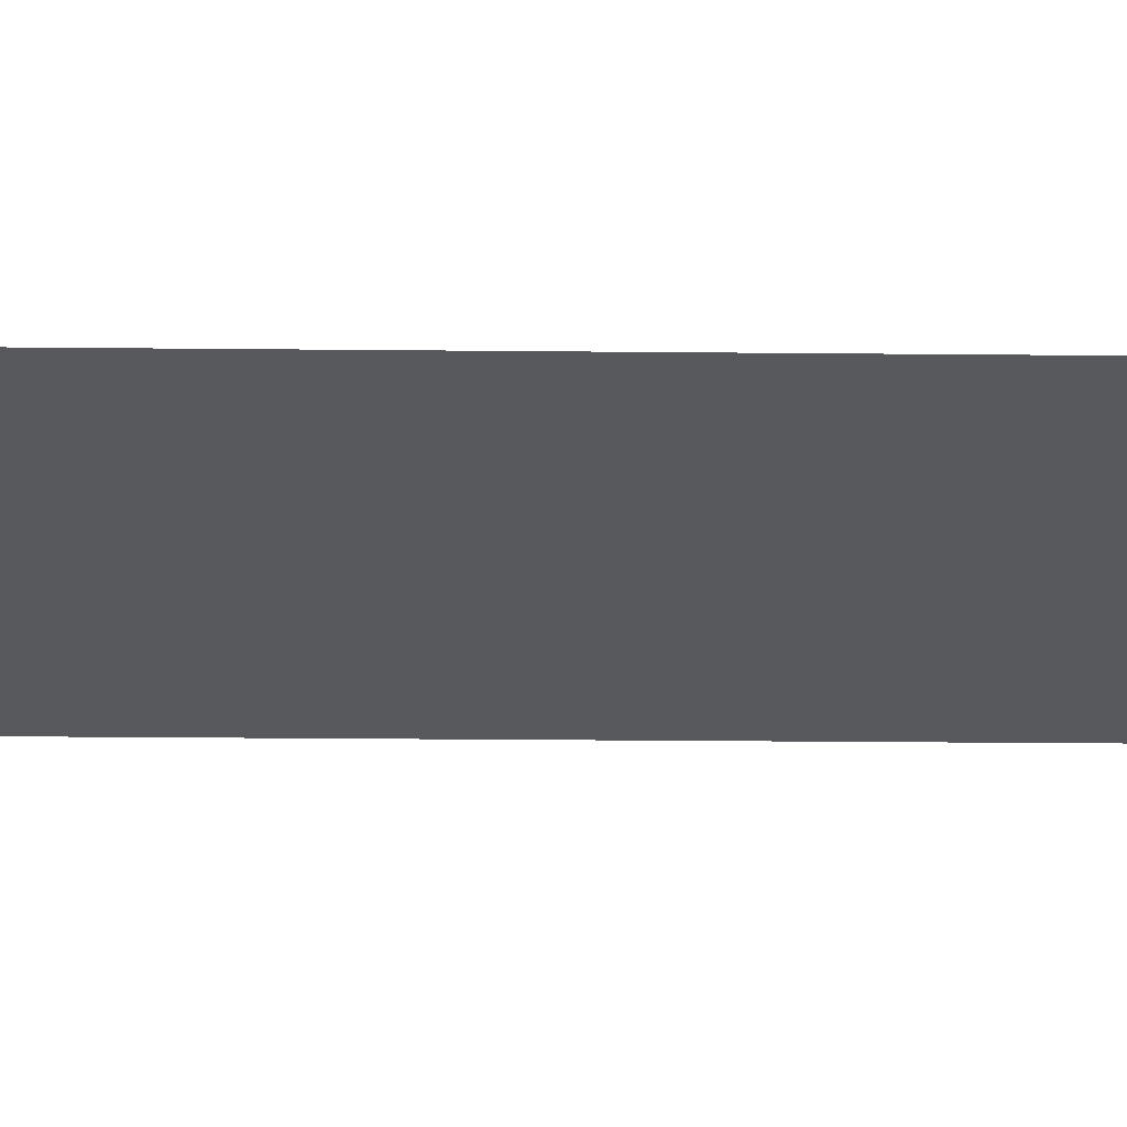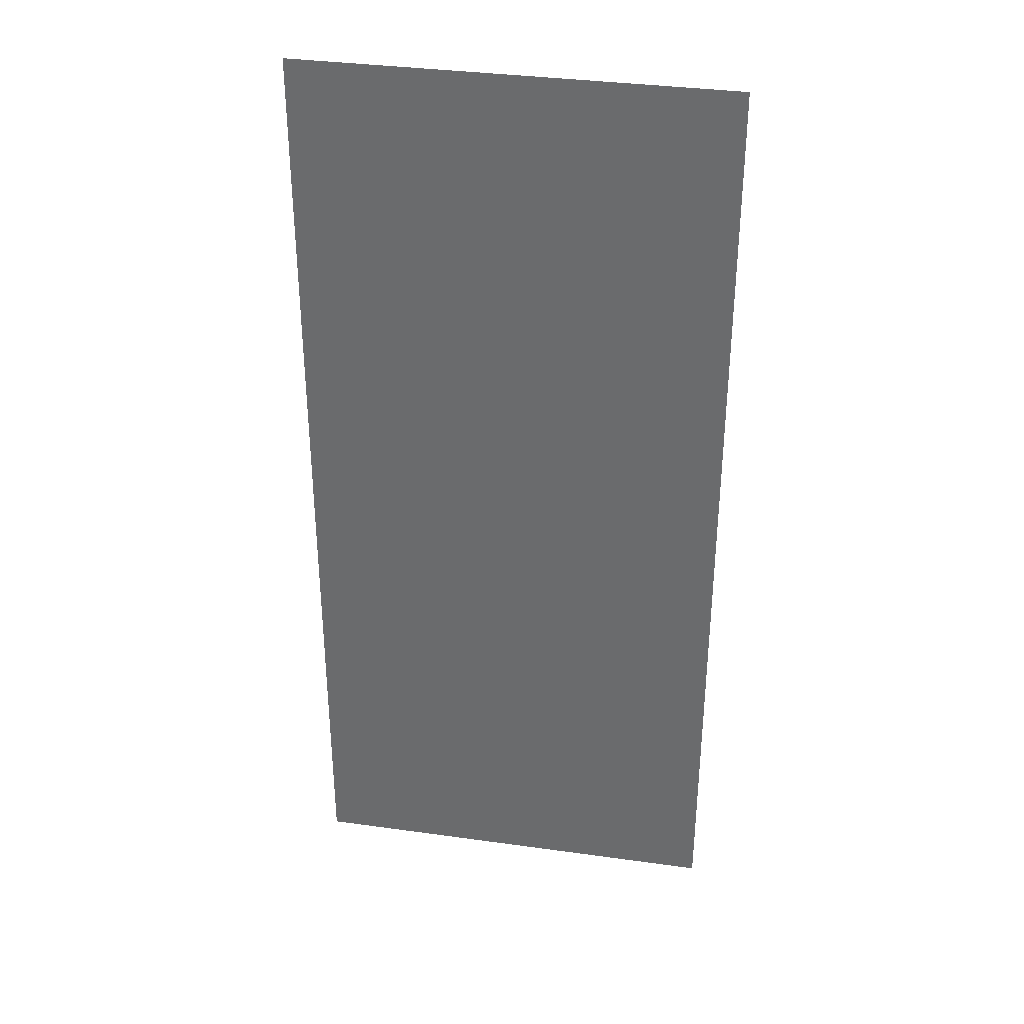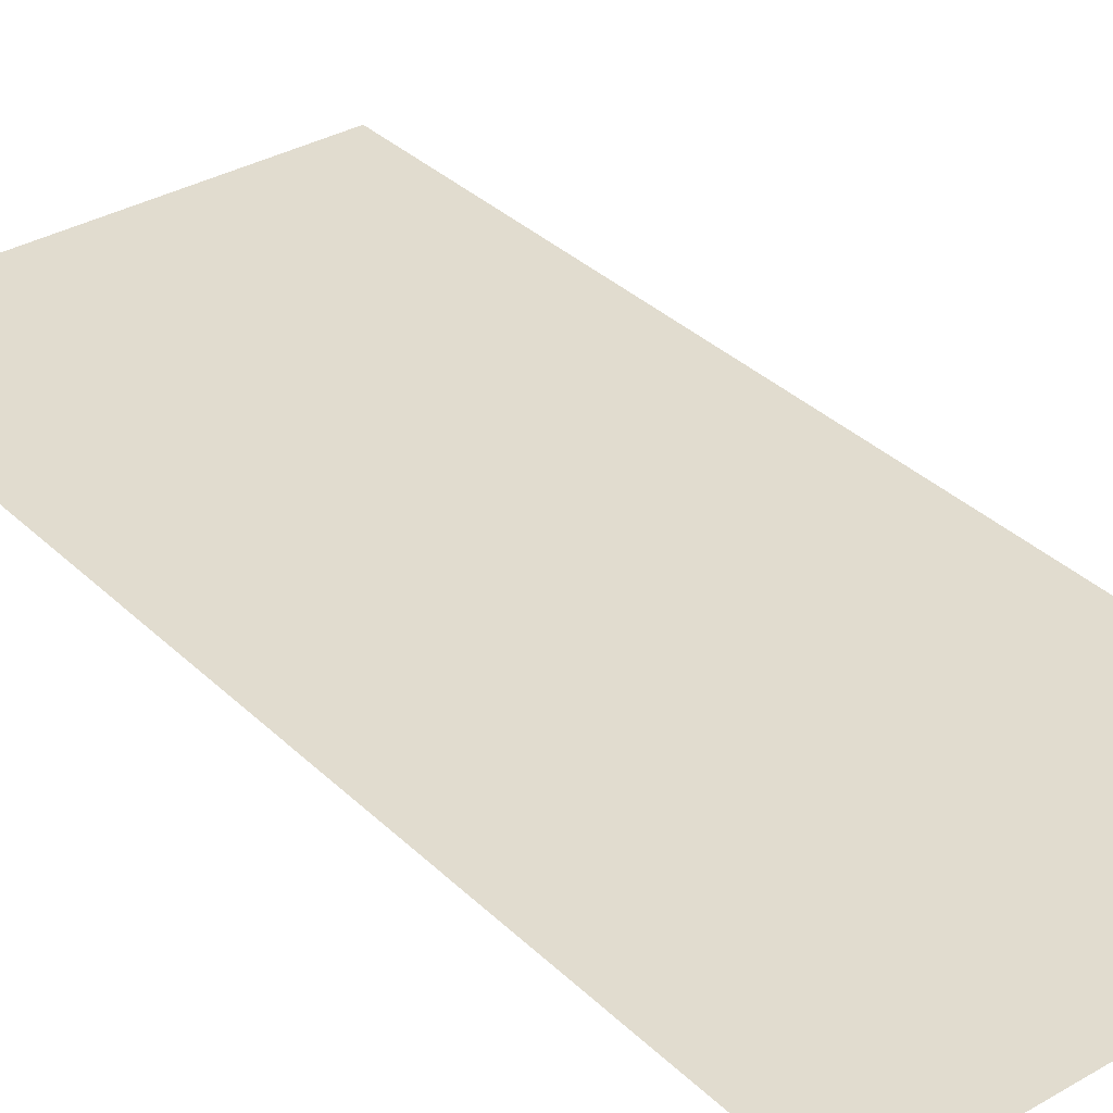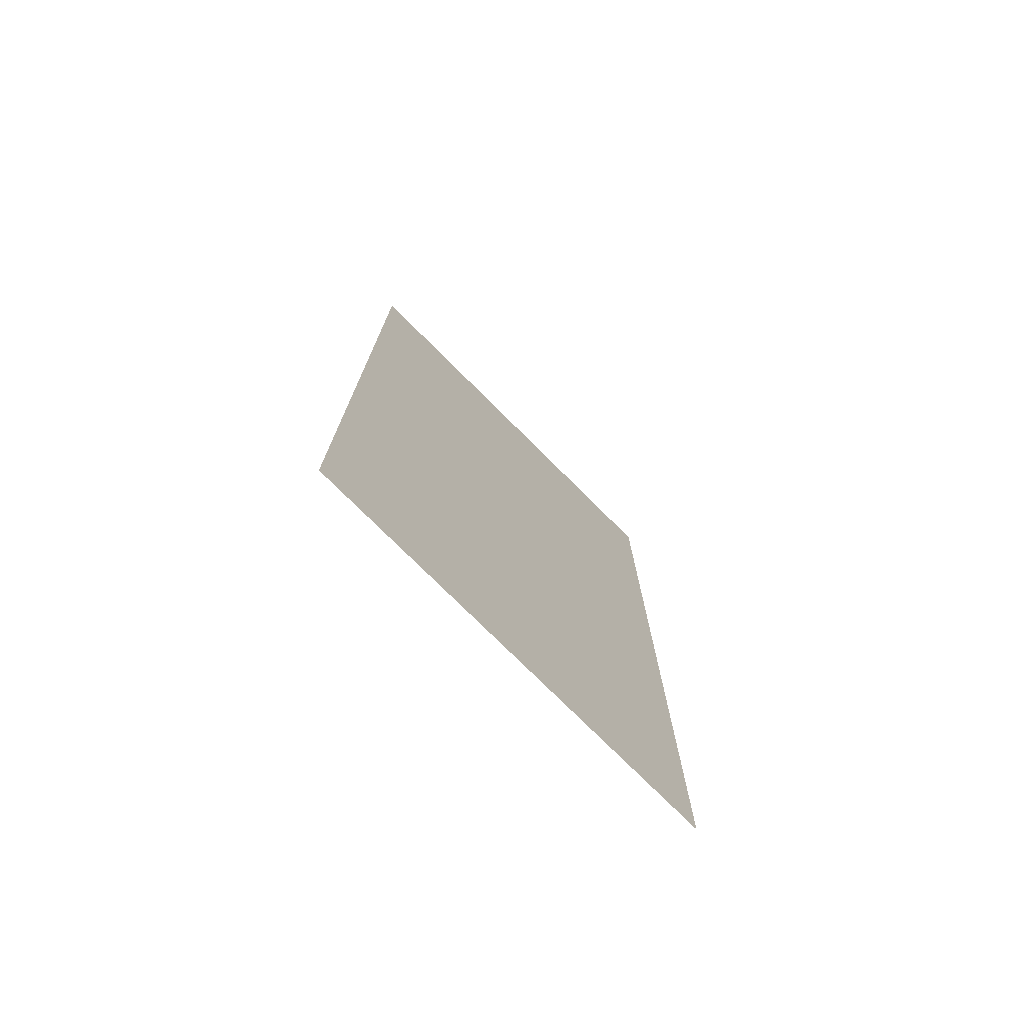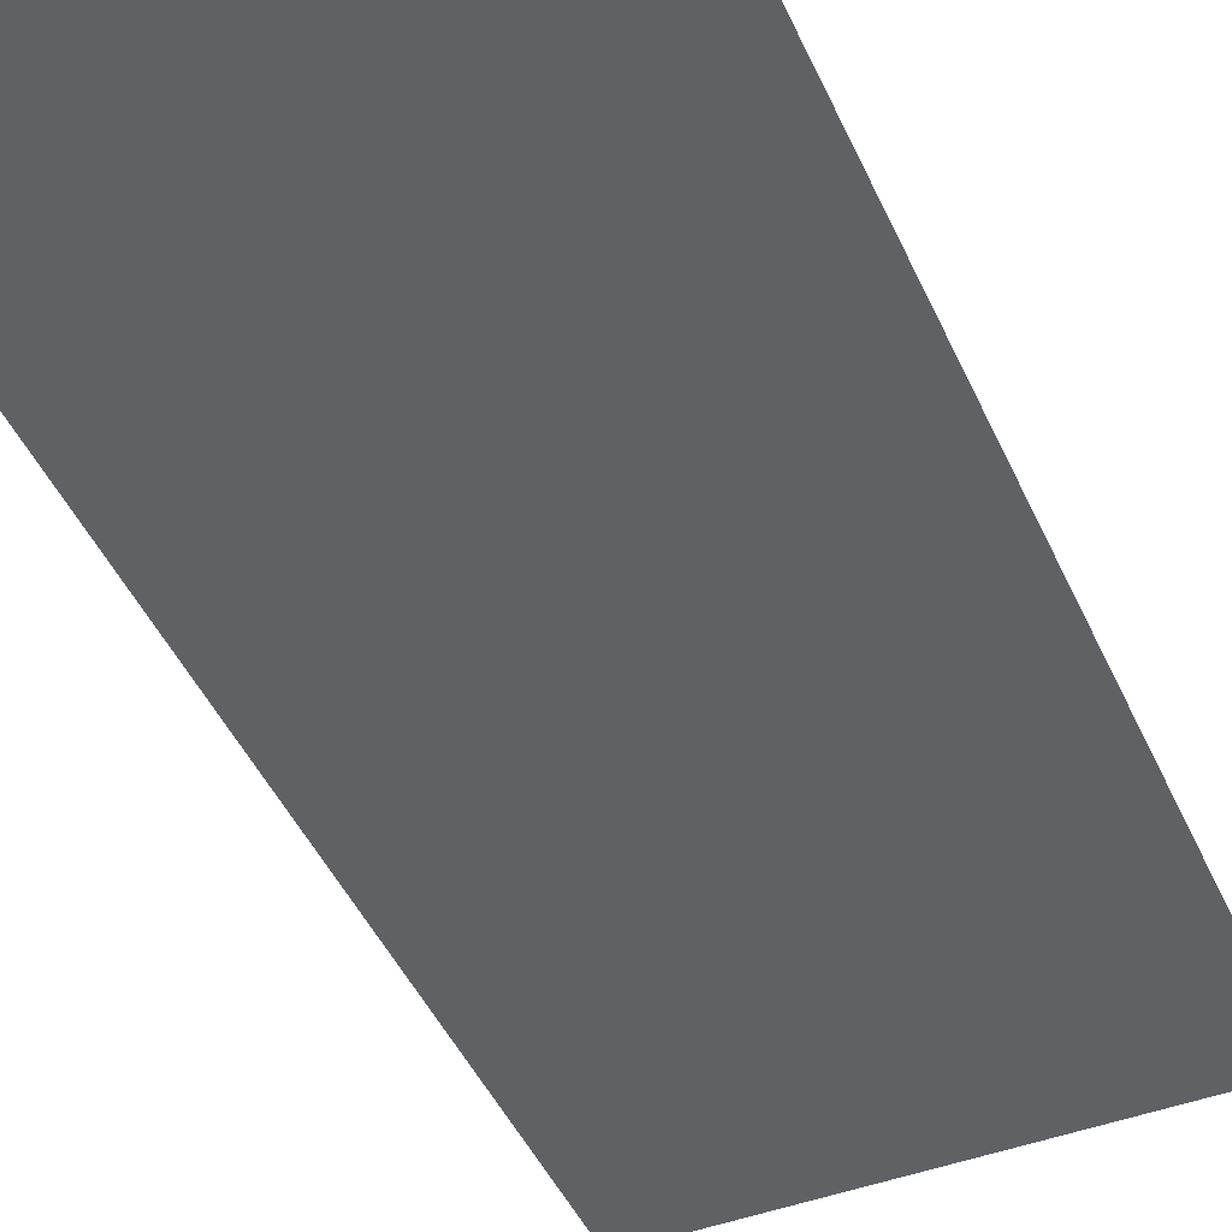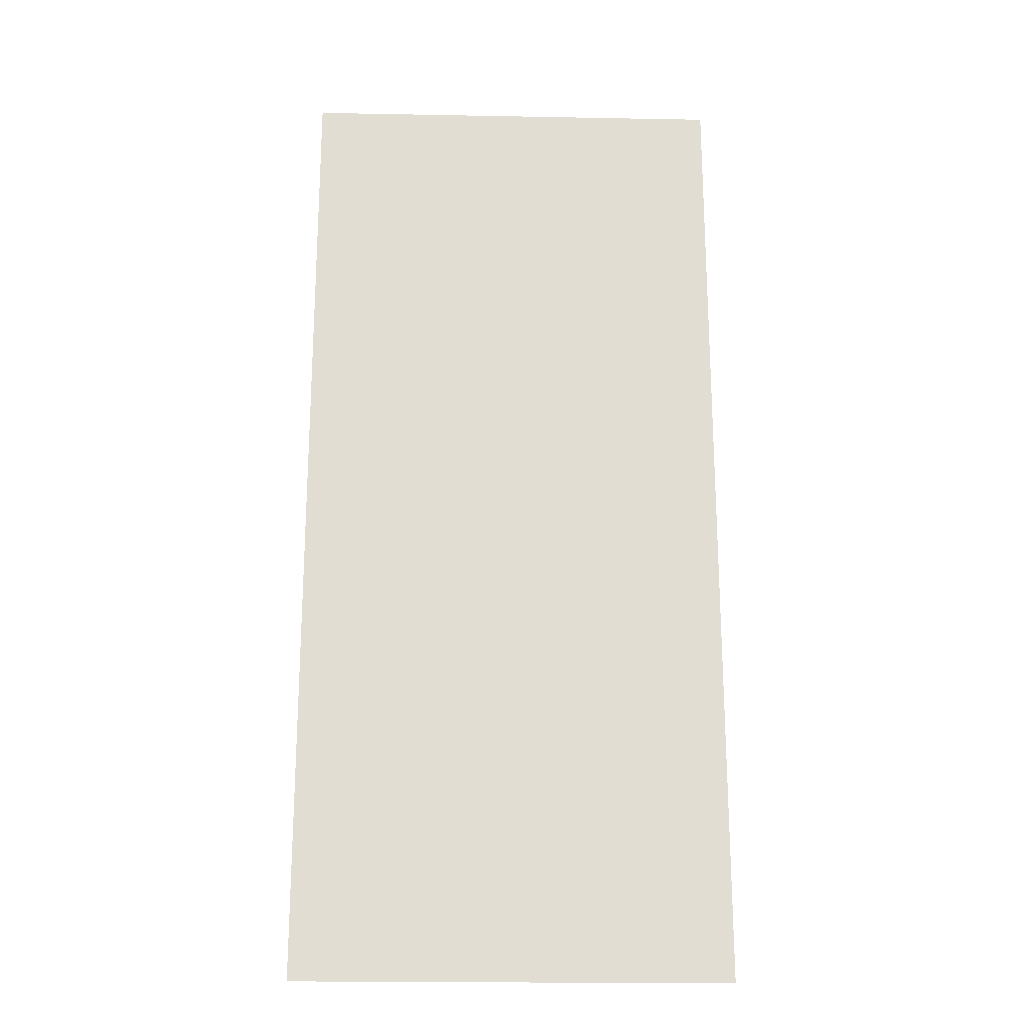
<metadata>
{"format":"obj","ext":"obj","renderer":"f3d","projection":"perspective","resolution":1024,"background":"white","views":[{"elev":-29.3,"azim":89.2,"up":"+Z"},{"elev":35.1,"azim":-169.5,"up":"+Y"},{"elev":34.2,"azim":-38.1,"up":"+Z"},{"elev":-76.3,"azim":135.1,"up":"+Y"},{"elev":-45.4,"azim":-156.7,"up":"+Z"},{"elev":-21.4,"azim":178.1,"up":"+Y"}]}
</metadata>
<code>
g WallGrate
v -1 -3.498 0
v -1 1 0
v 1 1 0
v 1 -3.498 0
g WallGrate_0
f 3 2 1
f 4 3 1

</code>
